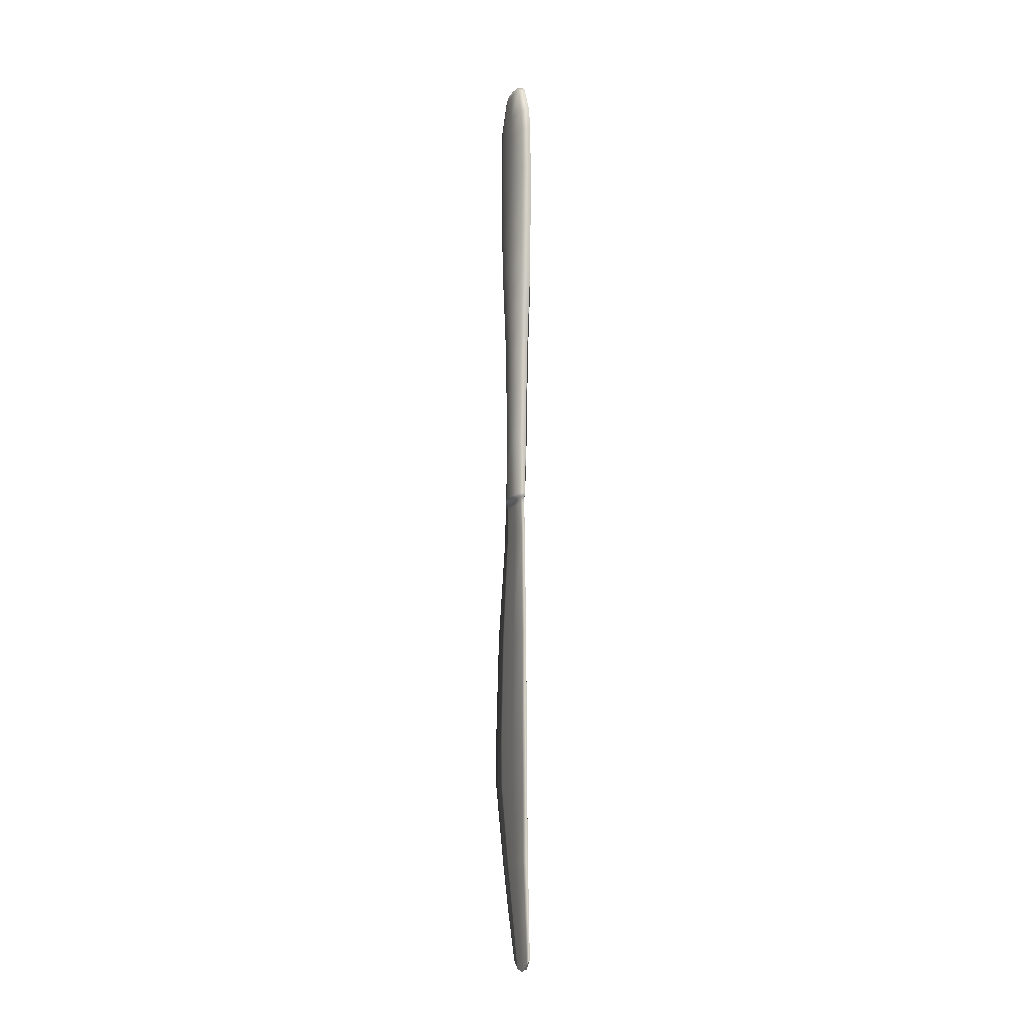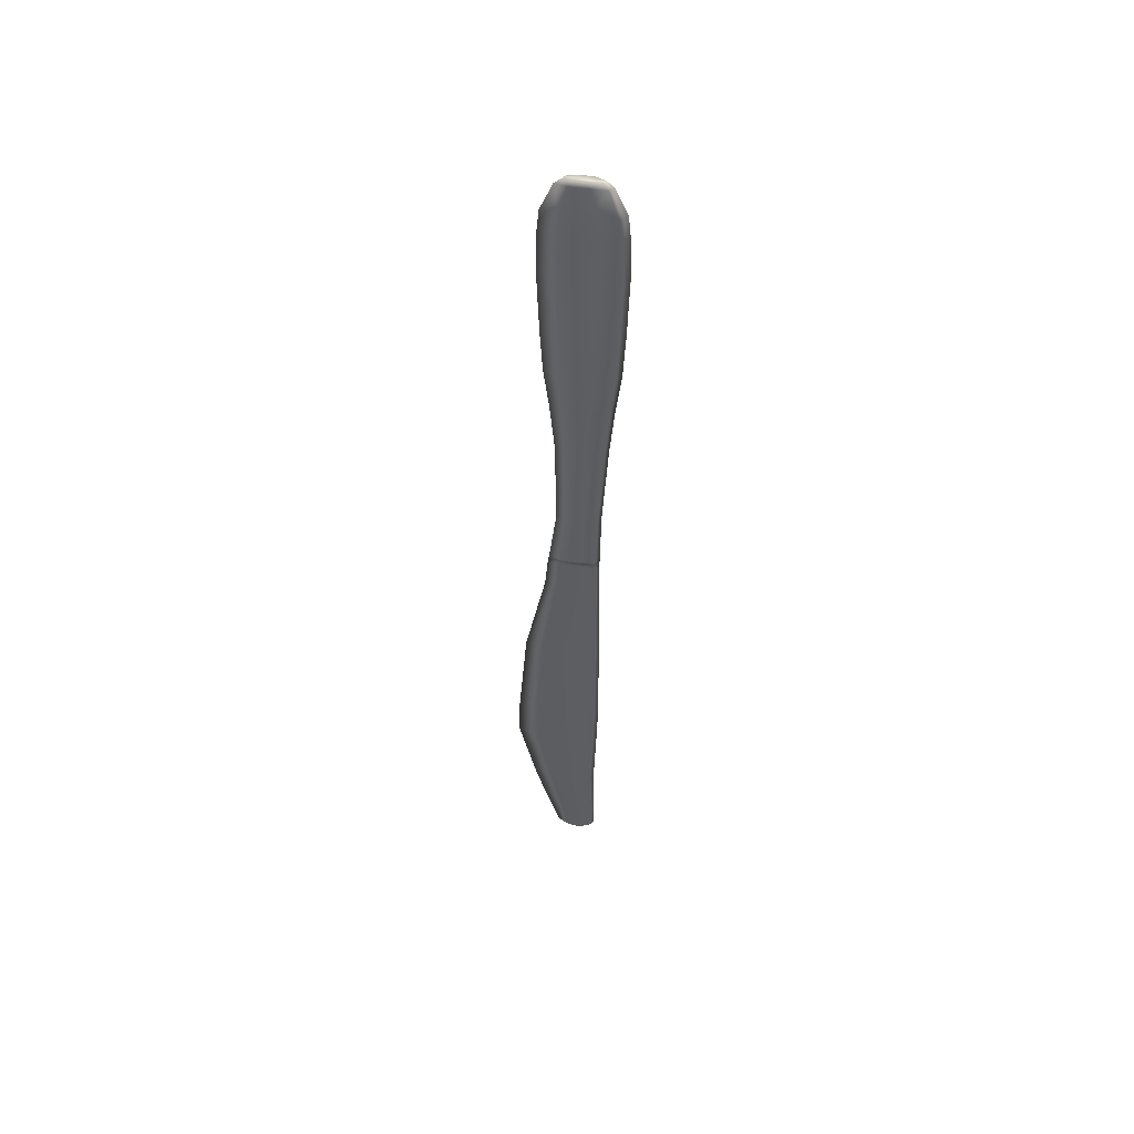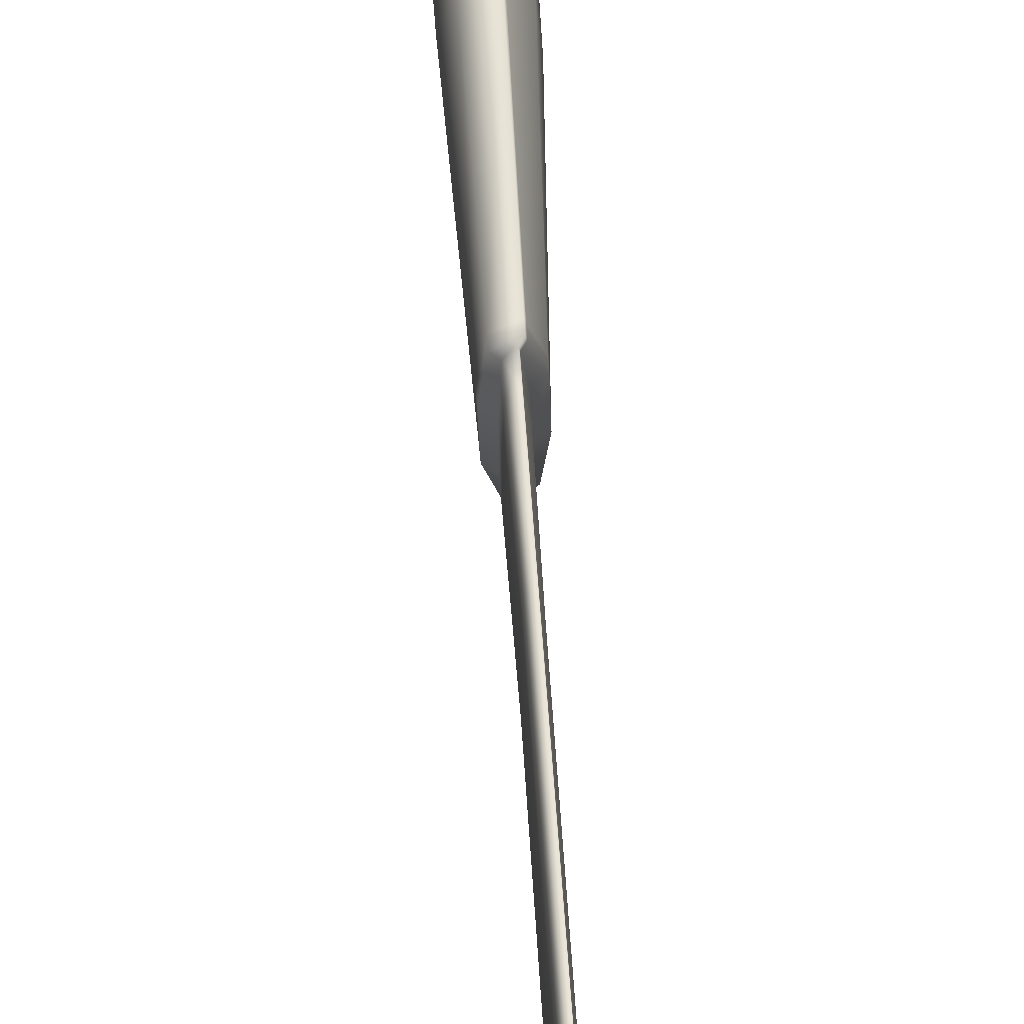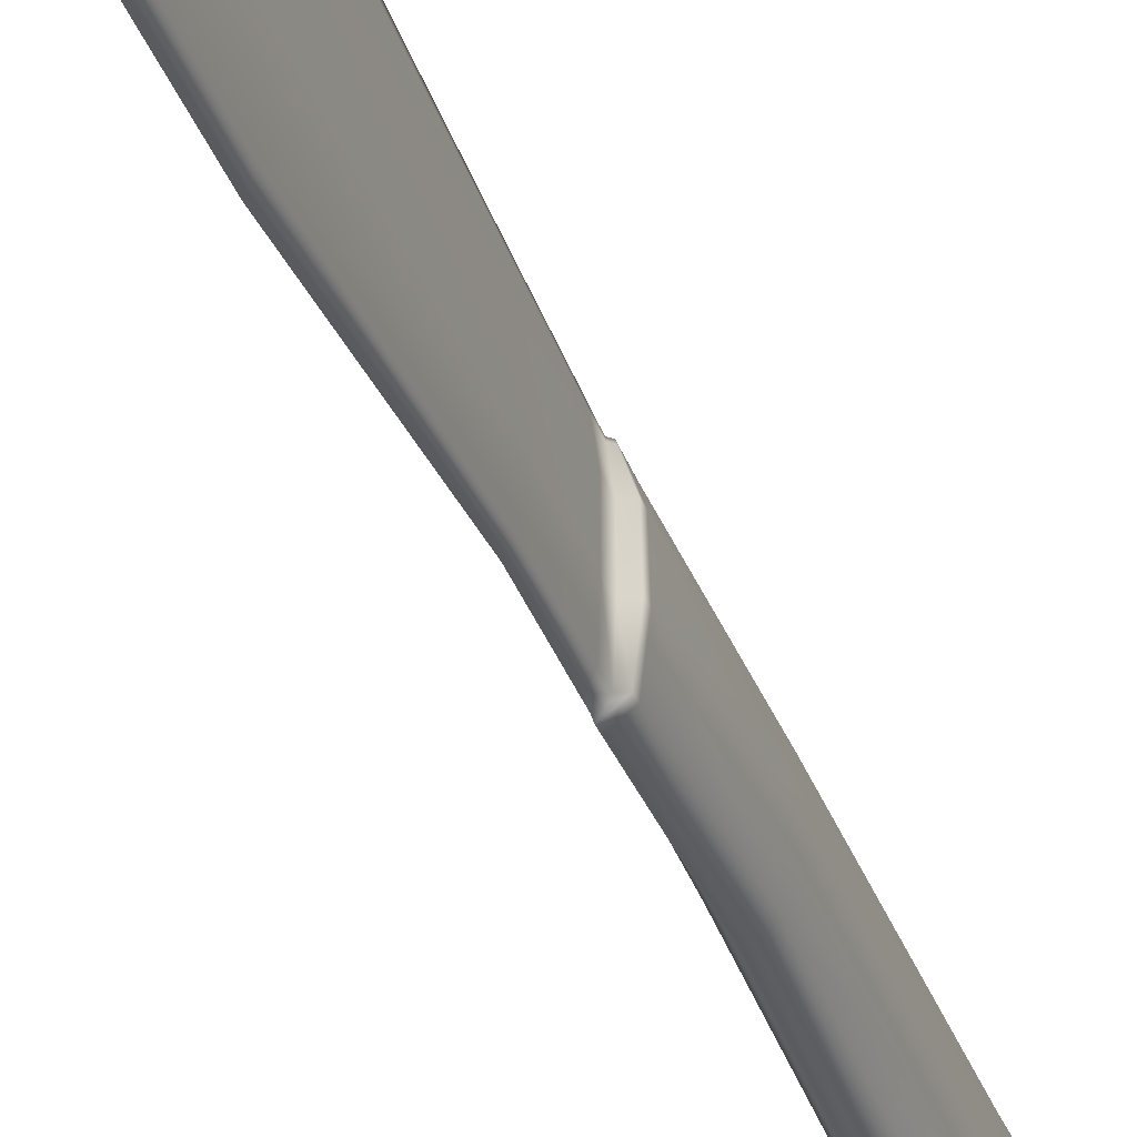
<metadata>
{"format":"obj","ext":"obj","renderer":"f3d","projection":"perspective","resolution":1024,"background":"white","views":[{"elev":-11.9,"azim":-21.6,"up":"+Y"},{"elev":50.4,"azim":-80.4,"up":"+Y"},{"elev":60.8,"azim":-3.4,"up":"+Z"},{"elev":-39.3,"azim":18.9,"up":"+Z"}]}
</metadata>
<code>
o Knife_001
v -0.001241 0.1404 0.07486
v -0.001949 0.1402 0.0772
v -0.000286 0.1307 0.07751
v -0.003394 0.1386 0.07787
v -0.001706 0.1307 0.08229
v -0.000191 0.1245 0.07783
v -0.001663 0.1245 0.08289
v -1.7e-05 0.1122 0.078
v -0.001581 0.1122 0.0832
v 0.000338 0.09352 0.07766
v -0.001442 0.09356 0.08258
v 0.00064 0.08038 0.07731
v -0.001255 0.08043 0.08189
v 0.000624 0.06758 0.0765
v -0.001184 0.06763 0.08038
v 0.000361 0.05337 0.07583
v -0.001259 0.05339 0.07911
v -0.002621 0.1402 0.06742
v -0.002763 0.1307 0.06203
v -0.002729 0.1245 0.06143
v -0.002658 0.1122 0.06112
v -0.0026 0.09359 0.06173
v -0.002527 0.08047 0.06242
v -0.002367 0.06766 0.06394
v -0.002238 0.0534 0.06516
v -0.001462 0.1402 0.06821
v -0.000825 0.1307 0.06378
v -0.000762 0.1245 0.06327
v -0.000647 0.1122 0.06302
v -0.000408 0.09354 0.06354
v -0.000137 0.0804 0.0641
v -0.000129 0.0676 0.06535
v -0.000349 0.05338 0.06636
v -0.003332 0.1405 0.06975
v -0.004183 0.1307 0.06681
v -0.0042 0.1245 0.06648
v -0.004223 0.1122 0.06631
v -0.00438 0.09363 0.06665
v -0.004422 0.08053 0.06701
v -0.004175 0.06769 0.06781
v -0.003858 0.05341 0.06845
v -0.001162 0.008941 0.07723
v -0.000981 -0.00286 0.07358
v -0.001321 -0.002855 0.07715
v -0.000725 -0.03162 0.0726
v -0.001064 -0.03162 0.07752
v -0.000595 -0.0627 0.07202
v -0.000933 -0.0627 0.07763
v -0.002008 0.008948 0.06333
v -0.001676 -0.002867 0.06209
v -0.001419 -0.03163 0.05628
v -0.001289 -0.0627 0.05376
v -0.000238 0.02665 0.06652
v -0.000494 0.008916 0.06452
v -0.001067 -0.002862 0.06333
v -0.00081 -0.03163 0.05813
v -0.00068 -0.0627 0.05581
v -0.003021 0.008915 0.0666
v -0.002016 -0.002852 0.06554
v -0.001758 -0.03161 0.06136
v -0.001628 -0.06269 0.05939
v 7.3e-05 -0.09863 0.07157
v -0.003571 0.02668 0.06831
v -0.000147 0.00889 0.07395
v -0.002084 0.02667 0.06549
v -0.001107 0.02666 0.07747
v 0.000701 0.02663 0.07041
v 0.000748 0.05336 0.07089
v 0.000381 0.02663 0.07465
v -0.002952 0.02668 0.07644
v -0.00389 0.02667 0.07255
v -0.000266 -0.09863 0.07648
v -0.000622 -0.09863 0.05799
v -1.2e-05 -0.09863 0.05994
v -0.000961 -0.09862 0.06287
v 8.3e-05 -0.09863 0.06582
v -0.000875 -0.09862 0.07455
v -0.000971 -0.09862 0.06865
v -0.001381 -0.07658 0.06749
v -0.001285 -0.07658 0.07526
v -0.000584 -0.0627 0.06359
v -0.000326 -0.07659 0.06322
v -0.001543 -0.06269 0.07563
v -0.001639 -0.06269 0.06786
v -0.001673 -0.03161 0.07605
v -0.001769 -0.03161 0.06904
v -0.00193 -0.00285 0.07622
v -0.002026 -0.002852 0.07106
v -0.002675 0.008938 0.07604
v -0.003153 0.008906 0.07152
v -0.00137 -0.07658 0.05903
v -0.000714 -0.03162 0.06515
v -0.000422 -0.07659 0.05547
v -0.000971 -0.002864 0.06822
v -1.5e-05 0.008873 0.06903
v -0.003149 0.05341 0.07791
v -0.004245 0.05341 0.07338
v -0.003422 0.06767 0.07896
v -0.004564 0.06769 0.07362
v -0.003645 0.0805 0.08022
v -0.004816 0.08054 0.0739
v -0.003635 0.09361 0.08078
v -0.004767 0.09364 0.07402
v -0.003593 0.1122 0.0813
v -0.004535 0.1122 0.07413
v -0.00363 0.1245 0.08104
v -0.004469 0.1245 0.07407
v -0.003644 0.1307 0.08054
v -0.004428 0.1307 0.07396
v -0.003108 0.1402 0.07641
v -0.001031 -0.07659 0.05341
v -0.003411 0.1405 0.07316
v 0.001014 0.06757 0.07069
v 0.001034 0.08036 0.07042
v 0.000725 0.09352 0.0703
v 0.000295 0.1122 0.07019
v 7.8e-05 0.1245 0.07024
v -4e-05 0.1307 0.07035
v -0.001162 0.1405 0.07145
v -0.001173 0.1386 0.06645
v -0.000675 -0.07659 0.07726
v -0.000336 -0.07659 0.07165
v -0.001114 0.008483 0.06427
v -0.000972 0.008481 0.06877
v -0.000996 0.008481 0.07376
v -0.0023 0.008493 0.07133
v -0.002158 0.008494 0.076
v -0.002276 0.008494 0.06632
v -0.001849 0.008491 0.0631
v -0.001424 0.008487 0.07708
v 0.000353 -0.1137 0.07277
v 1e-06 -0.113 0.07682
v -0.000367 -0.1123 0.06142
v 0.000242 -0.1123 0.06322
v -0.0007 -0.1126 0.06574
v 0.000355 -0.1132 0.06816
v -0.000601 -0.1134 0.07522
v -0.000692 -0.1136 0.07044
v 0.000491 -0.1286 0.07369
v 0.000197 -0.1261 0.07667
v -5.7e-05 -0.1264 0.06542
v 0.000407 -0.1274 0.06671
v -0.000263 -0.1287 0.06855
v 0.000512 -0.1293 0.07031
v -0.000228 -0.1272 0.07548
v -0.000256 -0.1295 0.07198
v -0.002012 0.009789 0.06343
v -0.001159 0.009781 0.07724
v -0.002688 0.009779 0.07606
v -0.003047 0.009758 0.06668
v -0.000482 0.009757 0.06461
v 1.9e-05 0.009715 0.0691
v -0.003188 0.009748 0.07157
v -0.000122 0.009732 0.07399
v -0.001537 0.1307 0.08172
v -0.001488 0.1245 0.08229
v -0.001395 0.1122 0.08258
v -0.001231 0.09356 0.082
v -0.00103 0.08042 0.08135
v -0.000969 0.06763 0.07991
v -0.00128 -0.002855 0.07672
v -0.000893 -0.0627 0.07696
v -0.001373 0.008487 0.07669
v -0.003716 0.1389 0.06859
v -0.001865 0.1402 0.07692
v -0.00093 0.02666 0.07713
v -0.001041 0.008935 0.07684
v -0.000635 -0.07659 0.07659
v -0.001067 0.05339 0.07872
v -0.000226 -0.09863 0.07589
v -0.001023 -0.03162 0.07693
v 4.3e-05 -0.1131 0.07634
v 0.000232 -0.1264 0.07632
v -0.001036 0.009775 0.07685
v -0.000734 0.1389 0.07096
v -0.00273 0.1386 0.06534
v -0.000855 0.1388 0.07573
v -0.003836 0.1389 0.07336
v -0.001836 0.1385 0.07897
v -0.001719 0.1386 0.07859
v -0.000994 0.006582 0.07373
v -0.002254 0.006594 0.07128
v -0.002232 0.006594 0.06619
v -0.00182 0.006589 0.06293
v -0.001106 0.006584 0.06411
v -0.000972 0.006581 0.06867
v -0.00212 0.006594 0.07604
v -0.001406 0.006588 0.07709
v -0.001357 0.006587 0.07669
f 184 129 123 185
f 93 82 76 74
f 175 120 26 119
f 164 34 18 176
f 116 29 28 117
f 117 28 27 118
f 86 85 87 88
f 151 147 65 53
f 79 91 75 78
f 185 186 94 55
f 157 156 7 9
f 101 100 102 103
f 180 177 1 165
f 169 160 15 17
f 106 7 5 108
f 189 188 44 161
f 63 71 97 41
f 104 9 7 106
f 99 98 100 101
f 127 130 42 89
f 177 3 118 175
f 178 4 110 112
f 102 11 9 104
f 3 6 117 118
f 107 106 108 109
f 100 13 11 102
f 6 8 116 117
f 105 104 106 107
f 98 15 13 100
f 168 121 72 170
f 8 10 115 116
f 103 102 104 105
f 96 17 15 98
f 158 157 9 11
f 10 12 114 115
f 159 158 11 13
f 70 66 17 96
f 183 182 126 128
f 48 83 80 121
f 12 14 113 114
f 108 5 179 4
f 35 19 20 36
f 153 149 70 71
f 150 63 65 147
f 20 28 29 21
f 116 115 30 29
f 36 20 21 37
f 21 29 30 22
f 115 114 31 30
f 4 179 2 110
f 37 21 22 38
f 22 30 31 23
f 114 113 32 31
f 38 22 23 39
f 23 31 32 24
f 61 52 111 91
f 113 68 33 32
f 39 23 24 40
f 5 155 180 179
f 155 3 177 180
f 35 164 176 19
f 24 32 33 25
f 68 67 53 33
f 109 108 4 178
f 40 24 25 41
f 25 33 53 65
f 164 35 109 178
f 41 25 65 63
f 123 129 49 54
f 82 122 62 76
f 149 148 66 70
f 188 130 127 187
f 161 171 45 43
f 121 80 77 72
f 34 164 178 112
f 83 48 46 85
f 56 51 50 55
f 60 86 88 59
f 57 81 82 93
f 16 69 67 68
f 91 111 73 75
f 152 151 53 67
f 94 92 56 55
f 183 128 129 184
f 162 48 121 168
f 84 83 85 86
f 92 81 57 56
f 60 51 52 61
f 83 84 79 80
f 129 128 58 49
f 84 61 91 79
f 85 46 44 87
f 52 57 93 111
f 51 60 59 50
f 64 125 124 95
f 154 64 95 152
f 163 125 64 167
f 28 20 19 27
f 174 154 69 166
f 14 16 68 113
f 97 96 98 99
f 80 79 78 77
f 160 159 13 15
f 162 171 46 48
f 127 89 90 126
f 41 97 99 40
f 156 155 5 7
f 111 93 74 73
f 61 84 86 60
f 43 45 92 94
f 186 124 125 181
f 182 88 87 187
f 18 26 120 176
f 71 70 96 97
f 81 47 122 82
f 124 123 54 95
f 45 47 81 92
f 40 99 101 39
f 39 101 103 38
f 166 169 17 66
f 38 103 105 37
f 37 105 107 36
f 36 107 109 35
f 1 177 175 119
f 150 153 71 63
f 57 52 51 56
f 128 126 90 58
f 176 120 27 19
f 73 74 134 133
f 72 77 137 132
f 170 72 132 172
f 75 73 133 135
f 76 62 131 136
f 74 76 136 134
f 78 75 135 138
f 77 78 138 137
f 138 135 143 146
f 132 137 145 140
f 136 131 139 144
f 135 133 141 143
f 172 132 140 173
f 137 138 146 145
f 134 136 144 142
f 133 134 142 141
f 58 90 153 150
f 167 64 154 174
f 69 154 152 67
f 95 54 151 152
f 89 42 148 149
f 58 150 147 49
f 90 89 149 153
f 54 49 147 151
f 42 167 174 148
f 131 172 173 139
f 62 170 172 131
f 69 16 169 166
f 6 3 155 156
f 47 45 171 162
f 14 12 159 160
f 148 174 166 66
f 130 163 167 42
f 47 162 168 122
f 44 46 171 161
f 18 34 112 110 2 165 1 119 26
f 12 10 158 159
f 10 8 157 158
f 122 168 170 62
f 181 189 161 43
f 16 14 160 169
f 179 180 165 2
f 8 6 156 157
f 118 27 120 175
f 125 163 189 181
f 126 182 187 127
f 94 186 181 43
f 59 183 184 50
f 44 188 187 87
f 59 88 182 183
f 163 130 188 189
f 123 124 186 185
f 50 184 185 55

</code>
